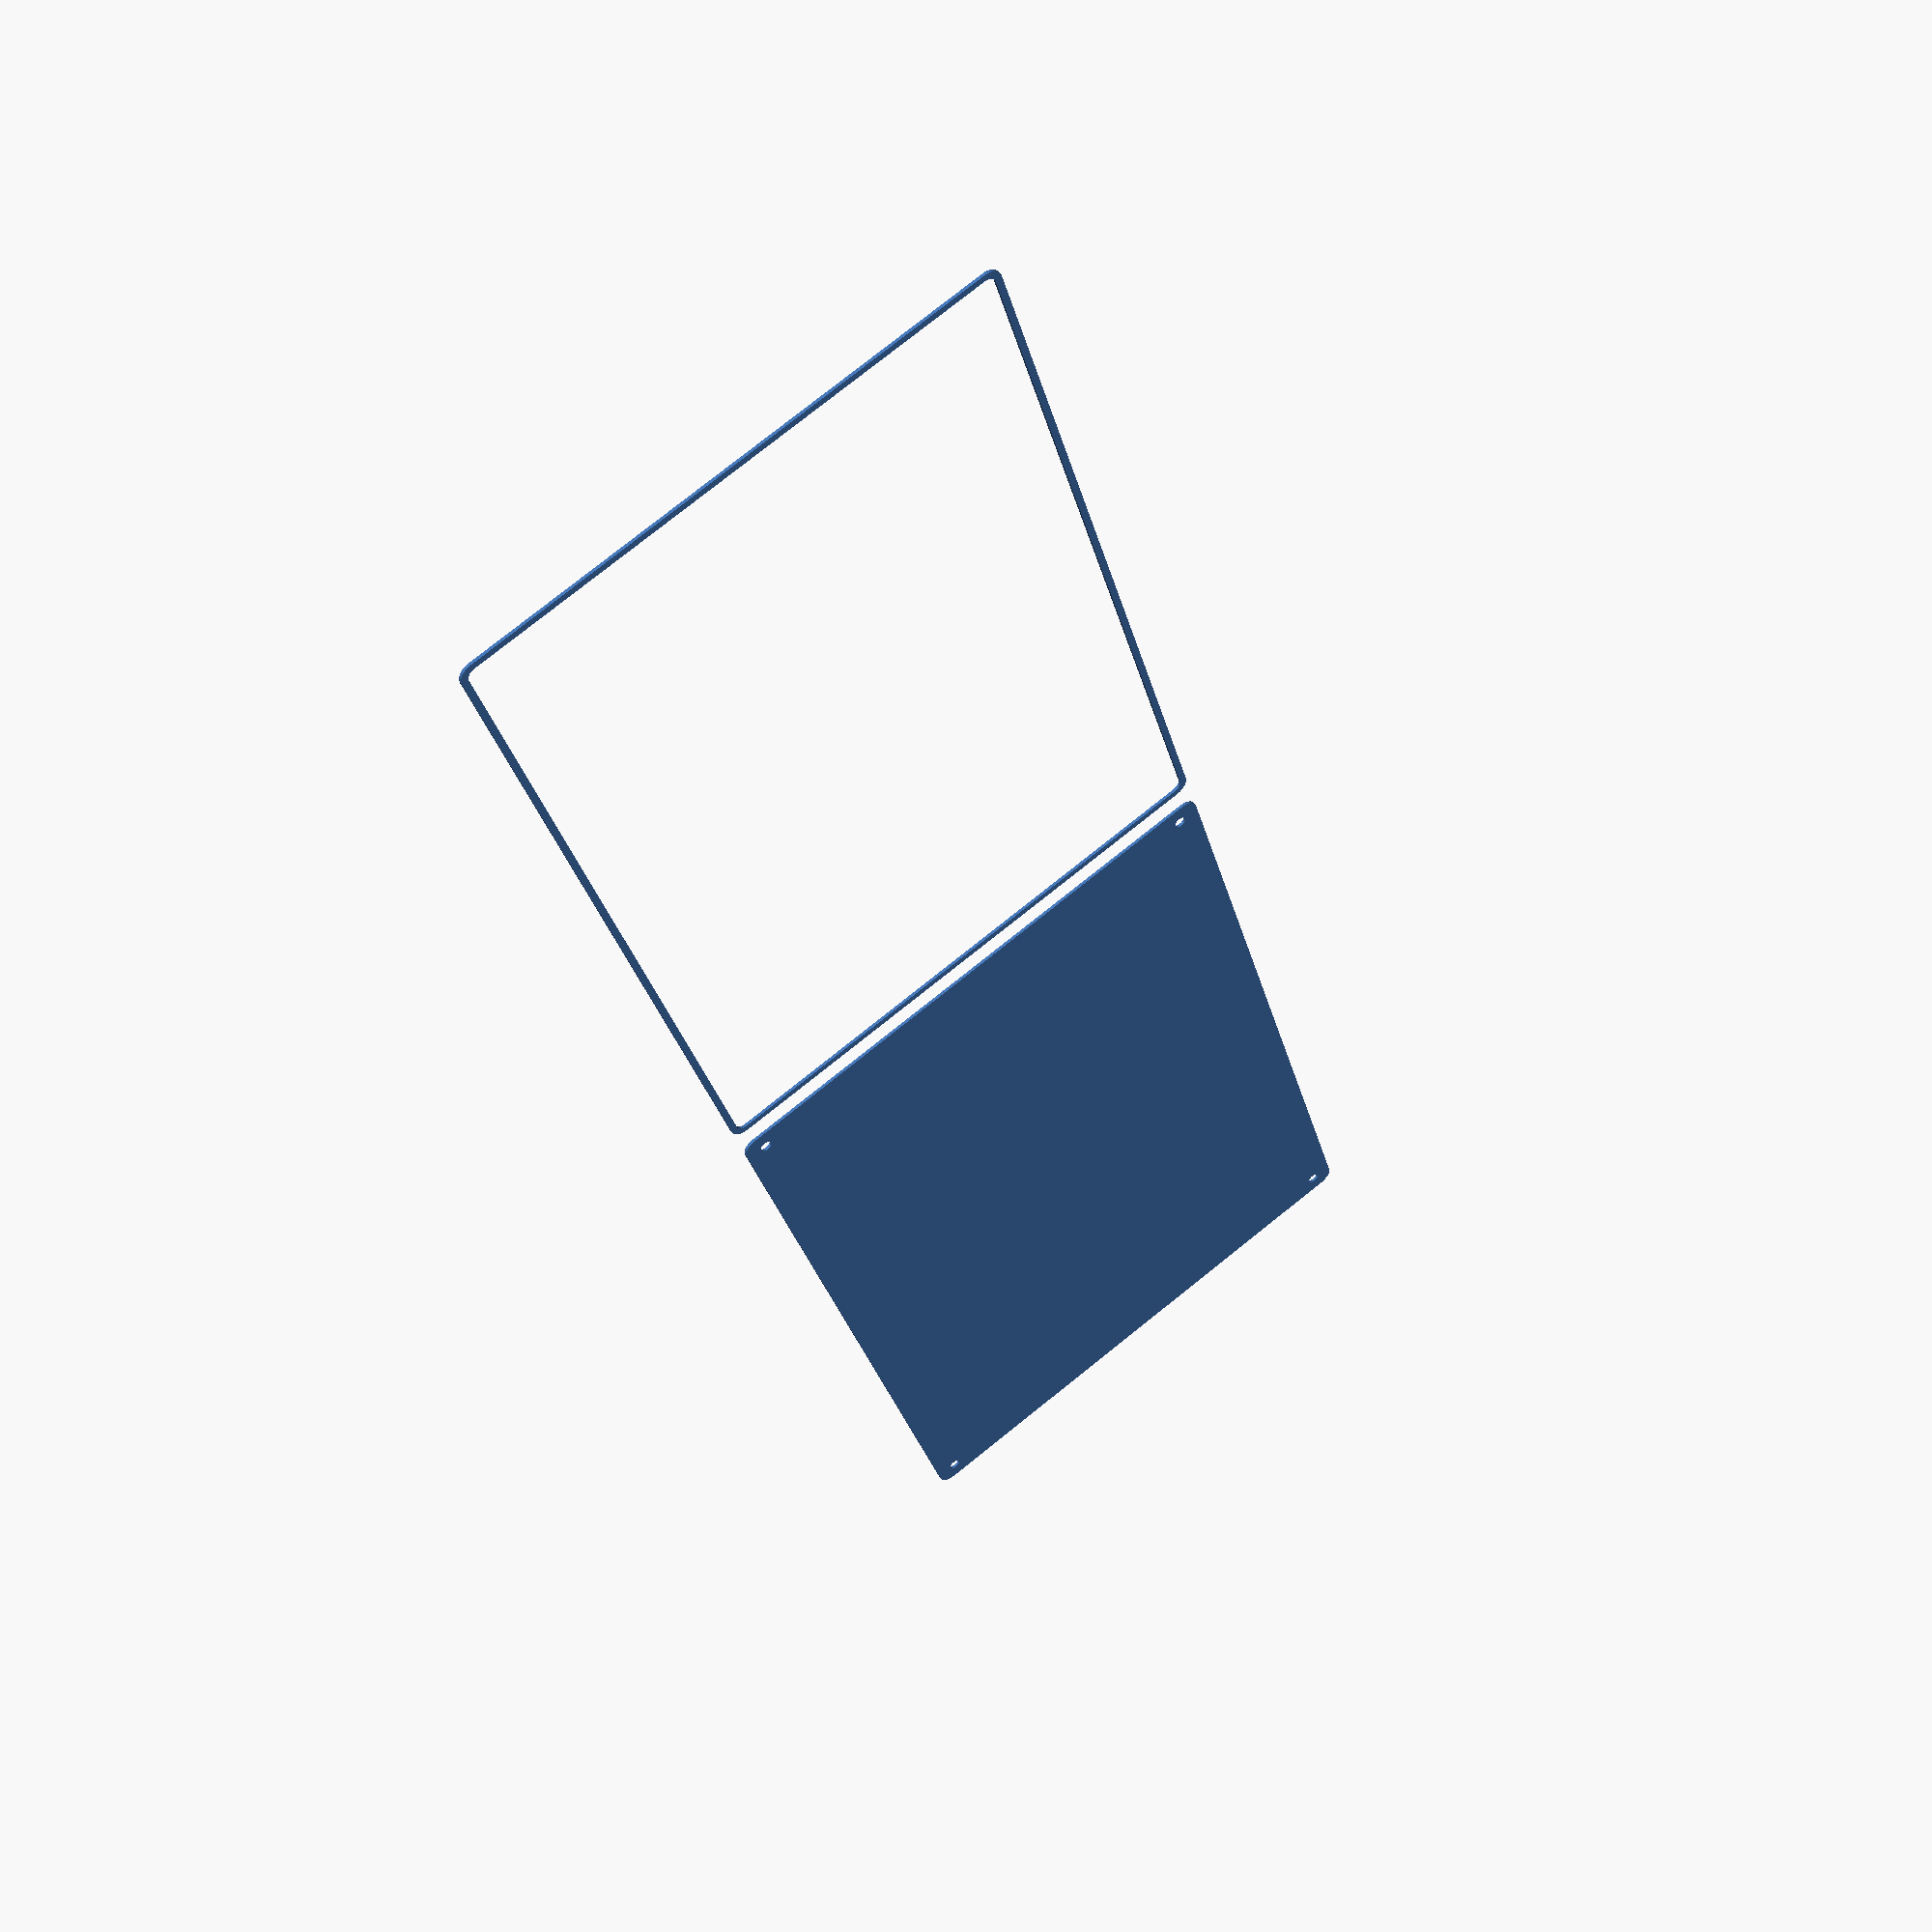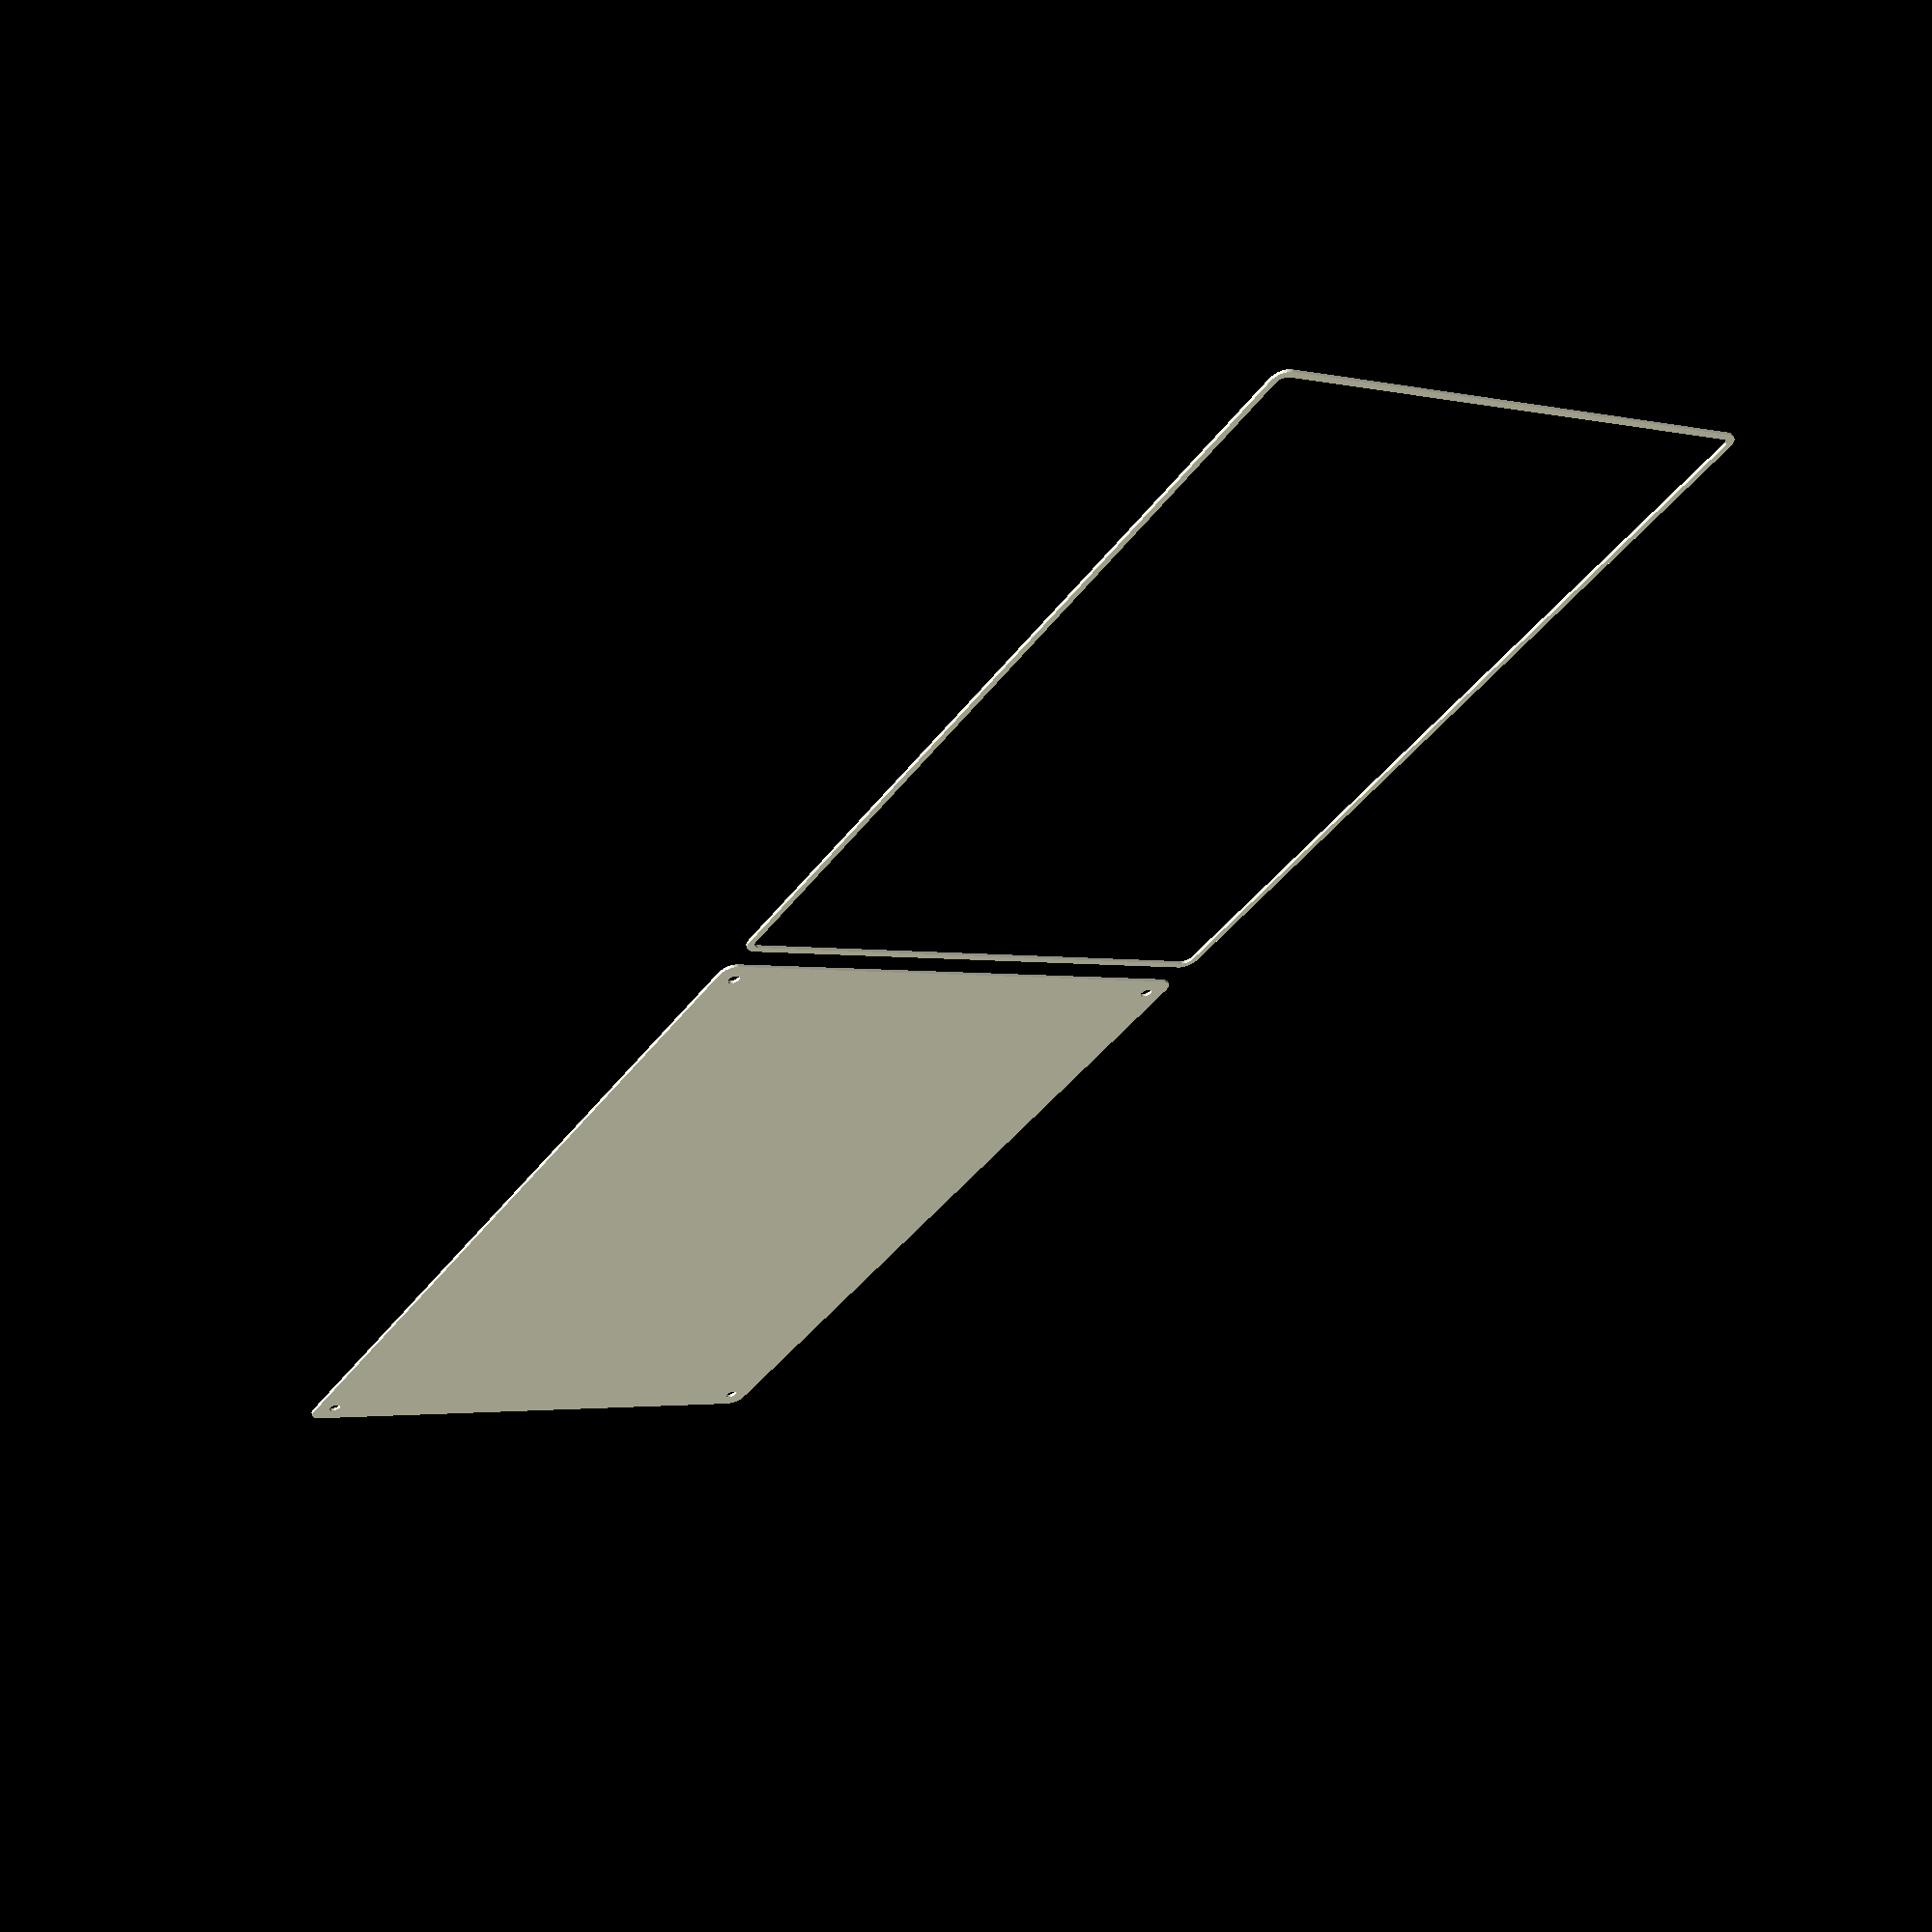
<openscad>
$fn = 50;


union() {
	translate(v = [0, 0, 0]) {
		projection() {
			intersection() {
				translate(v = [-500, -500, -4.5000000000]) {
					cube(size = [1000, 1000, 0.1000000000]);
				}
				difference() {
					union() {
						hull() {
							translate(v = [-92.5000000000, 145.0000000000, 0]) {
								cylinder(h = 12, r = 5);
							}
							translate(v = [92.5000000000, 145.0000000000, 0]) {
								cylinder(h = 12, r = 5);
							}
							translate(v = [-92.5000000000, -145.0000000000, 0]) {
								cylinder(h = 12, r = 5);
							}
							translate(v = [92.5000000000, -145.0000000000, 0]) {
								cylinder(h = 12, r = 5);
							}
						}
					}
					union() {
						translate(v = [-90.0000000000, -142.5000000000, 2]) {
							rotate(a = [0, 0, 0]) {
								difference() {
									union() {
										translate(v = [0, 0, -1.7000000000]) {
											cylinder(h = 1.7000000000, r1 = 1.5000000000, r2 = 2.4000000000);
										}
										cylinder(h = 50, r = 2.4000000000);
										translate(v = [0, 0, -6.0000000000]) {
											cylinder(h = 6, r = 1.5000000000);
										}
										translate(v = [0, 0, -6.0000000000]) {
											cylinder(h = 6, r = 1.8000000000);
										}
										translate(v = [0, 0, -6.0000000000]) {
											cylinder(h = 6, r = 1.5000000000);
										}
									}
									union();
								}
							}
						}
						translate(v = [90.0000000000, -142.5000000000, 2]) {
							rotate(a = [0, 0, 0]) {
								difference() {
									union() {
										translate(v = [0, 0, -1.7000000000]) {
											cylinder(h = 1.7000000000, r1 = 1.5000000000, r2 = 2.4000000000);
										}
										cylinder(h = 50, r = 2.4000000000);
										translate(v = [0, 0, -6.0000000000]) {
											cylinder(h = 6, r = 1.5000000000);
										}
										translate(v = [0, 0, -6.0000000000]) {
											cylinder(h = 6, r = 1.8000000000);
										}
										translate(v = [0, 0, -6.0000000000]) {
											cylinder(h = 6, r = 1.5000000000);
										}
									}
									union();
								}
							}
						}
						translate(v = [-90.0000000000, 142.5000000000, 2]) {
							rotate(a = [0, 0, 0]) {
								difference() {
									union() {
										translate(v = [0, 0, -1.7000000000]) {
											cylinder(h = 1.7000000000, r1 = 1.5000000000, r2 = 2.4000000000);
										}
										cylinder(h = 50, r = 2.4000000000);
										translate(v = [0, 0, -6.0000000000]) {
											cylinder(h = 6, r = 1.5000000000);
										}
										translate(v = [0, 0, -6.0000000000]) {
											cylinder(h = 6, r = 1.8000000000);
										}
										translate(v = [0, 0, -6.0000000000]) {
											cylinder(h = 6, r = 1.5000000000);
										}
									}
									union();
								}
							}
						}
						translate(v = [90.0000000000, 142.5000000000, 2]) {
							rotate(a = [0, 0, 0]) {
								difference() {
									union() {
										translate(v = [0, 0, -1.7000000000]) {
											cylinder(h = 1.7000000000, r1 = 1.5000000000, r2 = 2.4000000000);
										}
										cylinder(h = 50, r = 2.4000000000);
										translate(v = [0, 0, -6.0000000000]) {
											cylinder(h = 6, r = 1.5000000000);
										}
										translate(v = [0, 0, -6.0000000000]) {
											cylinder(h = 6, r = 1.8000000000);
										}
										translate(v = [0, 0, -6.0000000000]) {
											cylinder(h = 6, r = 1.5000000000);
										}
									}
									union();
								}
							}
						}
						translate(v = [0, 0, 3]) {
							hull() {
								union() {
									translate(v = [-92.0000000000, 144.5000000000, 4]) {
										cylinder(h = 24, r = 4);
									}
									translate(v = [-92.0000000000, 144.5000000000, 4]) {
										sphere(r = 4);
									}
									translate(v = [-92.0000000000, 144.5000000000, 28]) {
										sphere(r = 4);
									}
								}
								union() {
									translate(v = [92.0000000000, 144.5000000000, 4]) {
										cylinder(h = 24, r = 4);
									}
									translate(v = [92.0000000000, 144.5000000000, 4]) {
										sphere(r = 4);
									}
									translate(v = [92.0000000000, 144.5000000000, 28]) {
										sphere(r = 4);
									}
								}
								union() {
									translate(v = [-92.0000000000, -144.5000000000, 4]) {
										cylinder(h = 24, r = 4);
									}
									translate(v = [-92.0000000000, -144.5000000000, 4]) {
										sphere(r = 4);
									}
									translate(v = [-92.0000000000, -144.5000000000, 28]) {
										sphere(r = 4);
									}
								}
								union() {
									translate(v = [92.0000000000, -144.5000000000, 4]) {
										cylinder(h = 24, r = 4);
									}
									translate(v = [92.0000000000, -144.5000000000, 4]) {
										sphere(r = 4);
									}
									translate(v = [92.0000000000, -144.5000000000, 28]) {
										sphere(r = 4);
									}
								}
							}
						}
					}
				}
			}
		}
	}
	translate(v = [0, 309, 0]) {
		projection() {
			intersection() {
				translate(v = [-500, -500, -1.5000000000]) {
					cube(size = [1000, 1000, 0.1000000000]);
				}
				difference() {
					union() {
						hull() {
							translate(v = [-92.5000000000, 145.0000000000, 0]) {
								cylinder(h = 12, r = 5);
							}
							translate(v = [92.5000000000, 145.0000000000, 0]) {
								cylinder(h = 12, r = 5);
							}
							translate(v = [-92.5000000000, -145.0000000000, 0]) {
								cylinder(h = 12, r = 5);
							}
							translate(v = [92.5000000000, -145.0000000000, 0]) {
								cylinder(h = 12, r = 5);
							}
						}
					}
					union() {
						translate(v = [-90.0000000000, -142.5000000000, 2]) {
							rotate(a = [0, 0, 0]) {
								difference() {
									union() {
										translate(v = [0, 0, -1.7000000000]) {
											cylinder(h = 1.7000000000, r1 = 1.5000000000, r2 = 2.4000000000);
										}
										cylinder(h = 50, r = 2.4000000000);
										translate(v = [0, 0, -6.0000000000]) {
											cylinder(h = 6, r = 1.5000000000);
										}
										translate(v = [0, 0, -6.0000000000]) {
											cylinder(h = 6, r = 1.8000000000);
										}
										translate(v = [0, 0, -6.0000000000]) {
											cylinder(h = 6, r = 1.5000000000);
										}
									}
									union();
								}
							}
						}
						translate(v = [90.0000000000, -142.5000000000, 2]) {
							rotate(a = [0, 0, 0]) {
								difference() {
									union() {
										translate(v = [0, 0, -1.7000000000]) {
											cylinder(h = 1.7000000000, r1 = 1.5000000000, r2 = 2.4000000000);
										}
										cylinder(h = 50, r = 2.4000000000);
										translate(v = [0, 0, -6.0000000000]) {
											cylinder(h = 6, r = 1.5000000000);
										}
										translate(v = [0, 0, -6.0000000000]) {
											cylinder(h = 6, r = 1.8000000000);
										}
										translate(v = [0, 0, -6.0000000000]) {
											cylinder(h = 6, r = 1.5000000000);
										}
									}
									union();
								}
							}
						}
						translate(v = [-90.0000000000, 142.5000000000, 2]) {
							rotate(a = [0, 0, 0]) {
								difference() {
									union() {
										translate(v = [0, 0, -1.7000000000]) {
											cylinder(h = 1.7000000000, r1 = 1.5000000000, r2 = 2.4000000000);
										}
										cylinder(h = 50, r = 2.4000000000);
										translate(v = [0, 0, -6.0000000000]) {
											cylinder(h = 6, r = 1.5000000000);
										}
										translate(v = [0, 0, -6.0000000000]) {
											cylinder(h = 6, r = 1.8000000000);
										}
										translate(v = [0, 0, -6.0000000000]) {
											cylinder(h = 6, r = 1.5000000000);
										}
									}
									union();
								}
							}
						}
						translate(v = [90.0000000000, 142.5000000000, 2]) {
							rotate(a = [0, 0, 0]) {
								difference() {
									union() {
										translate(v = [0, 0, -1.7000000000]) {
											cylinder(h = 1.7000000000, r1 = 1.5000000000, r2 = 2.4000000000);
										}
										cylinder(h = 50, r = 2.4000000000);
										translate(v = [0, 0, -6.0000000000]) {
											cylinder(h = 6, r = 1.5000000000);
										}
										translate(v = [0, 0, -6.0000000000]) {
											cylinder(h = 6, r = 1.8000000000);
										}
										translate(v = [0, 0, -6.0000000000]) {
											cylinder(h = 6, r = 1.5000000000);
										}
									}
									union();
								}
							}
						}
						translate(v = [0, 0, 3]) {
							hull() {
								union() {
									translate(v = [-92.0000000000, 144.5000000000, 4]) {
										cylinder(h = 24, r = 4);
									}
									translate(v = [-92.0000000000, 144.5000000000, 4]) {
										sphere(r = 4);
									}
									translate(v = [-92.0000000000, 144.5000000000, 28]) {
										sphere(r = 4);
									}
								}
								union() {
									translate(v = [92.0000000000, 144.5000000000, 4]) {
										cylinder(h = 24, r = 4);
									}
									translate(v = [92.0000000000, 144.5000000000, 4]) {
										sphere(r = 4);
									}
									translate(v = [92.0000000000, 144.5000000000, 28]) {
										sphere(r = 4);
									}
								}
								union() {
									translate(v = [-92.0000000000, -144.5000000000, 4]) {
										cylinder(h = 24, r = 4);
									}
									translate(v = [-92.0000000000, -144.5000000000, 4]) {
										sphere(r = 4);
									}
									translate(v = [-92.0000000000, -144.5000000000, 28]) {
										sphere(r = 4);
									}
								}
								union() {
									translate(v = [92.0000000000, -144.5000000000, 4]) {
										cylinder(h = 24, r = 4);
									}
									translate(v = [92.0000000000, -144.5000000000, 4]) {
										sphere(r = 4);
									}
									translate(v = [92.0000000000, -144.5000000000, 28]) {
										sphere(r = 4);
									}
								}
							}
						}
					}
				}
			}
		}
	}
	translate(v = [0, 618, 0]) {
		projection() {
			intersection() {
				translate(v = [-500, -500, 1.5000000000]) {
					cube(size = [1000, 1000, 0.1000000000]);
				}
				difference() {
					union() {
						hull() {
							translate(v = [-92.5000000000, 145.0000000000, 0]) {
								cylinder(h = 12, r = 5);
							}
							translate(v = [92.5000000000, 145.0000000000, 0]) {
								cylinder(h = 12, r = 5);
							}
							translate(v = [-92.5000000000, -145.0000000000, 0]) {
								cylinder(h = 12, r = 5);
							}
							translate(v = [92.5000000000, -145.0000000000, 0]) {
								cylinder(h = 12, r = 5);
							}
						}
					}
					union() {
						translate(v = [-90.0000000000, -142.5000000000, 2]) {
							rotate(a = [0, 0, 0]) {
								difference() {
									union() {
										translate(v = [0, 0, -1.7000000000]) {
											cylinder(h = 1.7000000000, r1 = 1.5000000000, r2 = 2.4000000000);
										}
										cylinder(h = 50, r = 2.4000000000);
										translate(v = [0, 0, -6.0000000000]) {
											cylinder(h = 6, r = 1.5000000000);
										}
										translate(v = [0, 0, -6.0000000000]) {
											cylinder(h = 6, r = 1.8000000000);
										}
										translate(v = [0, 0, -6.0000000000]) {
											cylinder(h = 6, r = 1.5000000000);
										}
									}
									union();
								}
							}
						}
						translate(v = [90.0000000000, -142.5000000000, 2]) {
							rotate(a = [0, 0, 0]) {
								difference() {
									union() {
										translate(v = [0, 0, -1.7000000000]) {
											cylinder(h = 1.7000000000, r1 = 1.5000000000, r2 = 2.4000000000);
										}
										cylinder(h = 50, r = 2.4000000000);
										translate(v = [0, 0, -6.0000000000]) {
											cylinder(h = 6, r = 1.5000000000);
										}
										translate(v = [0, 0, -6.0000000000]) {
											cylinder(h = 6, r = 1.8000000000);
										}
										translate(v = [0, 0, -6.0000000000]) {
											cylinder(h = 6, r = 1.5000000000);
										}
									}
									union();
								}
							}
						}
						translate(v = [-90.0000000000, 142.5000000000, 2]) {
							rotate(a = [0, 0, 0]) {
								difference() {
									union() {
										translate(v = [0, 0, -1.7000000000]) {
											cylinder(h = 1.7000000000, r1 = 1.5000000000, r2 = 2.4000000000);
										}
										cylinder(h = 50, r = 2.4000000000);
										translate(v = [0, 0, -6.0000000000]) {
											cylinder(h = 6, r = 1.5000000000);
										}
										translate(v = [0, 0, -6.0000000000]) {
											cylinder(h = 6, r = 1.8000000000);
										}
										translate(v = [0, 0, -6.0000000000]) {
											cylinder(h = 6, r = 1.5000000000);
										}
									}
									union();
								}
							}
						}
						translate(v = [90.0000000000, 142.5000000000, 2]) {
							rotate(a = [0, 0, 0]) {
								difference() {
									union() {
										translate(v = [0, 0, -1.7000000000]) {
											cylinder(h = 1.7000000000, r1 = 1.5000000000, r2 = 2.4000000000);
										}
										cylinder(h = 50, r = 2.4000000000);
										translate(v = [0, 0, -6.0000000000]) {
											cylinder(h = 6, r = 1.5000000000);
										}
										translate(v = [0, 0, -6.0000000000]) {
											cylinder(h = 6, r = 1.8000000000);
										}
										translate(v = [0, 0, -6.0000000000]) {
											cylinder(h = 6, r = 1.5000000000);
										}
									}
									union();
								}
							}
						}
						translate(v = [0, 0, 3]) {
							hull() {
								union() {
									translate(v = [-92.0000000000, 144.5000000000, 4]) {
										cylinder(h = 24, r = 4);
									}
									translate(v = [-92.0000000000, 144.5000000000, 4]) {
										sphere(r = 4);
									}
									translate(v = [-92.0000000000, 144.5000000000, 28]) {
										sphere(r = 4);
									}
								}
								union() {
									translate(v = [92.0000000000, 144.5000000000, 4]) {
										cylinder(h = 24, r = 4);
									}
									translate(v = [92.0000000000, 144.5000000000, 4]) {
										sphere(r = 4);
									}
									translate(v = [92.0000000000, 144.5000000000, 28]) {
										sphere(r = 4);
									}
								}
								union() {
									translate(v = [-92.0000000000, -144.5000000000, 4]) {
										cylinder(h = 24, r = 4);
									}
									translate(v = [-92.0000000000, -144.5000000000, 4]) {
										sphere(r = 4);
									}
									translate(v = [-92.0000000000, -144.5000000000, 28]) {
										sphere(r = 4);
									}
								}
								union() {
									translate(v = [92.0000000000, -144.5000000000, 4]) {
										cylinder(h = 24, r = 4);
									}
									translate(v = [92.0000000000, -144.5000000000, 4]) {
										sphere(r = 4);
									}
									translate(v = [92.0000000000, -144.5000000000, 28]) {
										sphere(r = 4);
									}
								}
							}
						}
					}
				}
			}
		}
	}
	translate(v = [0, 927, 0]) {
		projection() {
			intersection() {
				translate(v = [-500, -500, 4.5000000000]) {
					cube(size = [1000, 1000, 0.1000000000]);
				}
				difference() {
					union() {
						hull() {
							translate(v = [-92.5000000000, 145.0000000000, 0]) {
								cylinder(h = 12, r = 5);
							}
							translate(v = [92.5000000000, 145.0000000000, 0]) {
								cylinder(h = 12, r = 5);
							}
							translate(v = [-92.5000000000, -145.0000000000, 0]) {
								cylinder(h = 12, r = 5);
							}
							translate(v = [92.5000000000, -145.0000000000, 0]) {
								cylinder(h = 12, r = 5);
							}
						}
					}
					union() {
						translate(v = [-90.0000000000, -142.5000000000, 2]) {
							rotate(a = [0, 0, 0]) {
								difference() {
									union() {
										translate(v = [0, 0, -1.7000000000]) {
											cylinder(h = 1.7000000000, r1 = 1.5000000000, r2 = 2.4000000000);
										}
										cylinder(h = 50, r = 2.4000000000);
										translate(v = [0, 0, -6.0000000000]) {
											cylinder(h = 6, r = 1.5000000000);
										}
										translate(v = [0, 0, -6.0000000000]) {
											cylinder(h = 6, r = 1.8000000000);
										}
										translate(v = [0, 0, -6.0000000000]) {
											cylinder(h = 6, r = 1.5000000000);
										}
									}
									union();
								}
							}
						}
						translate(v = [90.0000000000, -142.5000000000, 2]) {
							rotate(a = [0, 0, 0]) {
								difference() {
									union() {
										translate(v = [0, 0, -1.7000000000]) {
											cylinder(h = 1.7000000000, r1 = 1.5000000000, r2 = 2.4000000000);
										}
										cylinder(h = 50, r = 2.4000000000);
										translate(v = [0, 0, -6.0000000000]) {
											cylinder(h = 6, r = 1.5000000000);
										}
										translate(v = [0, 0, -6.0000000000]) {
											cylinder(h = 6, r = 1.8000000000);
										}
										translate(v = [0, 0, -6.0000000000]) {
											cylinder(h = 6, r = 1.5000000000);
										}
									}
									union();
								}
							}
						}
						translate(v = [-90.0000000000, 142.5000000000, 2]) {
							rotate(a = [0, 0, 0]) {
								difference() {
									union() {
										translate(v = [0, 0, -1.7000000000]) {
											cylinder(h = 1.7000000000, r1 = 1.5000000000, r2 = 2.4000000000);
										}
										cylinder(h = 50, r = 2.4000000000);
										translate(v = [0, 0, -6.0000000000]) {
											cylinder(h = 6, r = 1.5000000000);
										}
										translate(v = [0, 0, -6.0000000000]) {
											cylinder(h = 6, r = 1.8000000000);
										}
										translate(v = [0, 0, -6.0000000000]) {
											cylinder(h = 6, r = 1.5000000000);
										}
									}
									union();
								}
							}
						}
						translate(v = [90.0000000000, 142.5000000000, 2]) {
							rotate(a = [0, 0, 0]) {
								difference() {
									union() {
										translate(v = [0, 0, -1.7000000000]) {
											cylinder(h = 1.7000000000, r1 = 1.5000000000, r2 = 2.4000000000);
										}
										cylinder(h = 50, r = 2.4000000000);
										translate(v = [0, 0, -6.0000000000]) {
											cylinder(h = 6, r = 1.5000000000);
										}
										translate(v = [0, 0, -6.0000000000]) {
											cylinder(h = 6, r = 1.8000000000);
										}
										translate(v = [0, 0, -6.0000000000]) {
											cylinder(h = 6, r = 1.5000000000);
										}
									}
									union();
								}
							}
						}
						translate(v = [0, 0, 3]) {
							hull() {
								union() {
									translate(v = [-92.0000000000, 144.5000000000, 4]) {
										cylinder(h = 24, r = 4);
									}
									translate(v = [-92.0000000000, 144.5000000000, 4]) {
										sphere(r = 4);
									}
									translate(v = [-92.0000000000, 144.5000000000, 28]) {
										sphere(r = 4);
									}
								}
								union() {
									translate(v = [92.0000000000, 144.5000000000, 4]) {
										cylinder(h = 24, r = 4);
									}
									translate(v = [92.0000000000, 144.5000000000, 4]) {
										sphere(r = 4);
									}
									translate(v = [92.0000000000, 144.5000000000, 28]) {
										sphere(r = 4);
									}
								}
								union() {
									translate(v = [-92.0000000000, -144.5000000000, 4]) {
										cylinder(h = 24, r = 4);
									}
									translate(v = [-92.0000000000, -144.5000000000, 4]) {
										sphere(r = 4);
									}
									translate(v = [-92.0000000000, -144.5000000000, 28]) {
										sphere(r = 4);
									}
								}
								union() {
									translate(v = [92.0000000000, -144.5000000000, 4]) {
										cylinder(h = 24, r = 4);
									}
									translate(v = [92.0000000000, -144.5000000000, 4]) {
										sphere(r = 4);
									}
									translate(v = [92.0000000000, -144.5000000000, 28]) {
										sphere(r = 4);
									}
								}
							}
						}
					}
				}
			}
		}
	}
}
</openscad>
<views>
elev=127.8 azim=195.8 roll=35.7 proj=p view=solid
elev=117.8 azim=215.0 roll=199.3 proj=p view=solid
</views>
